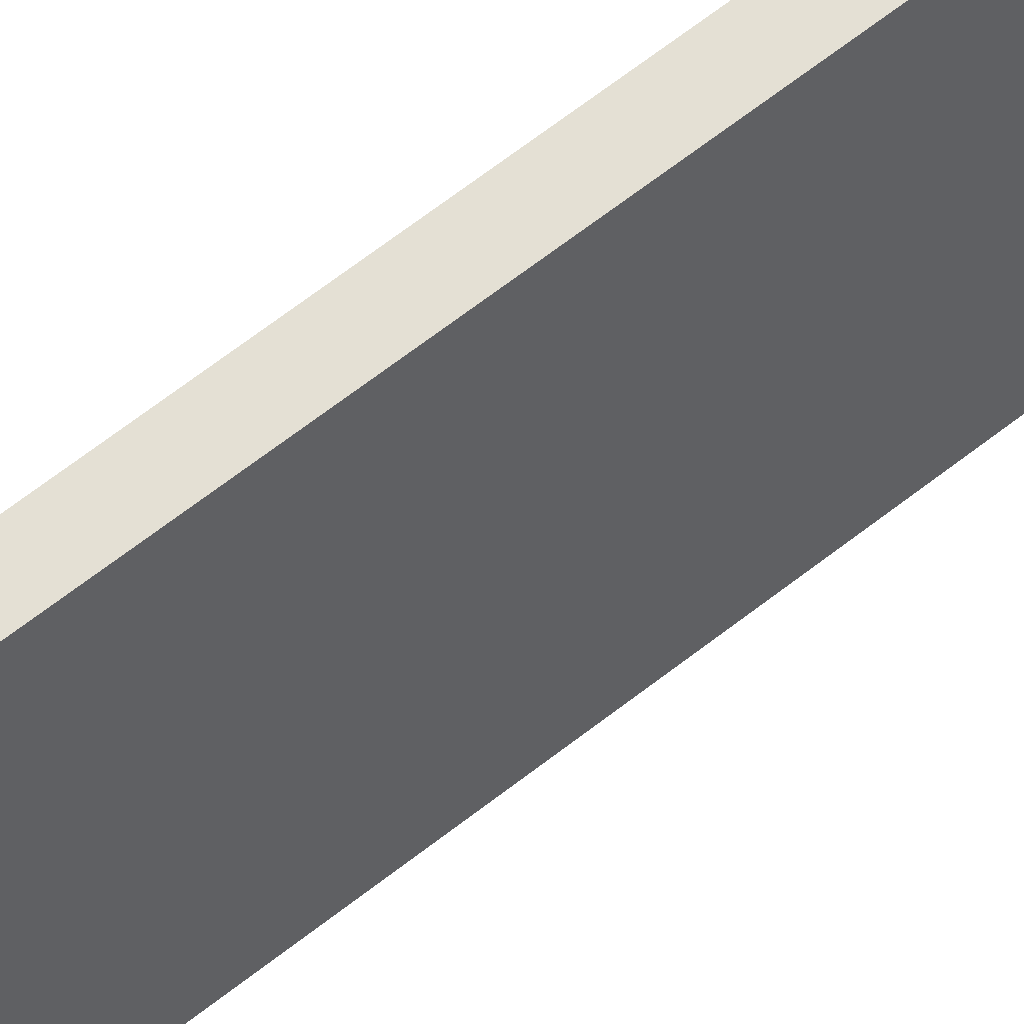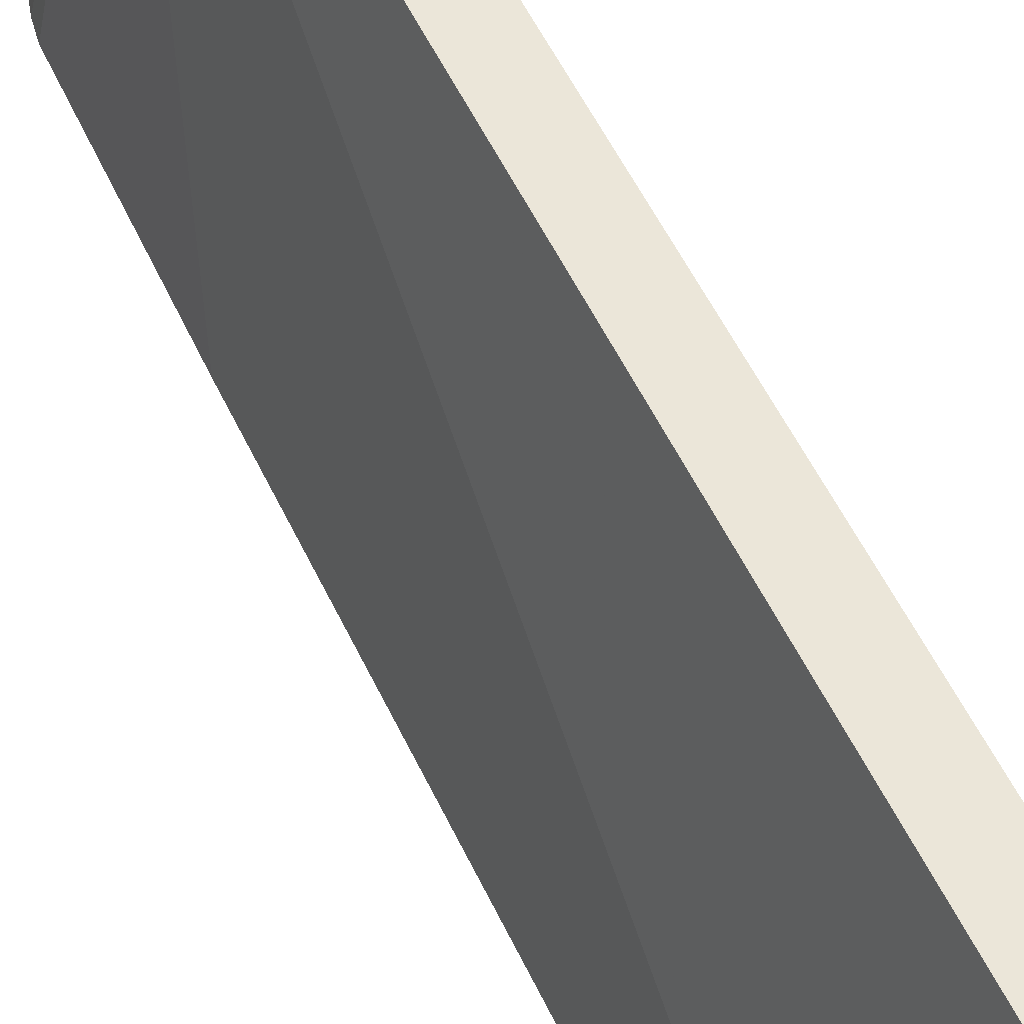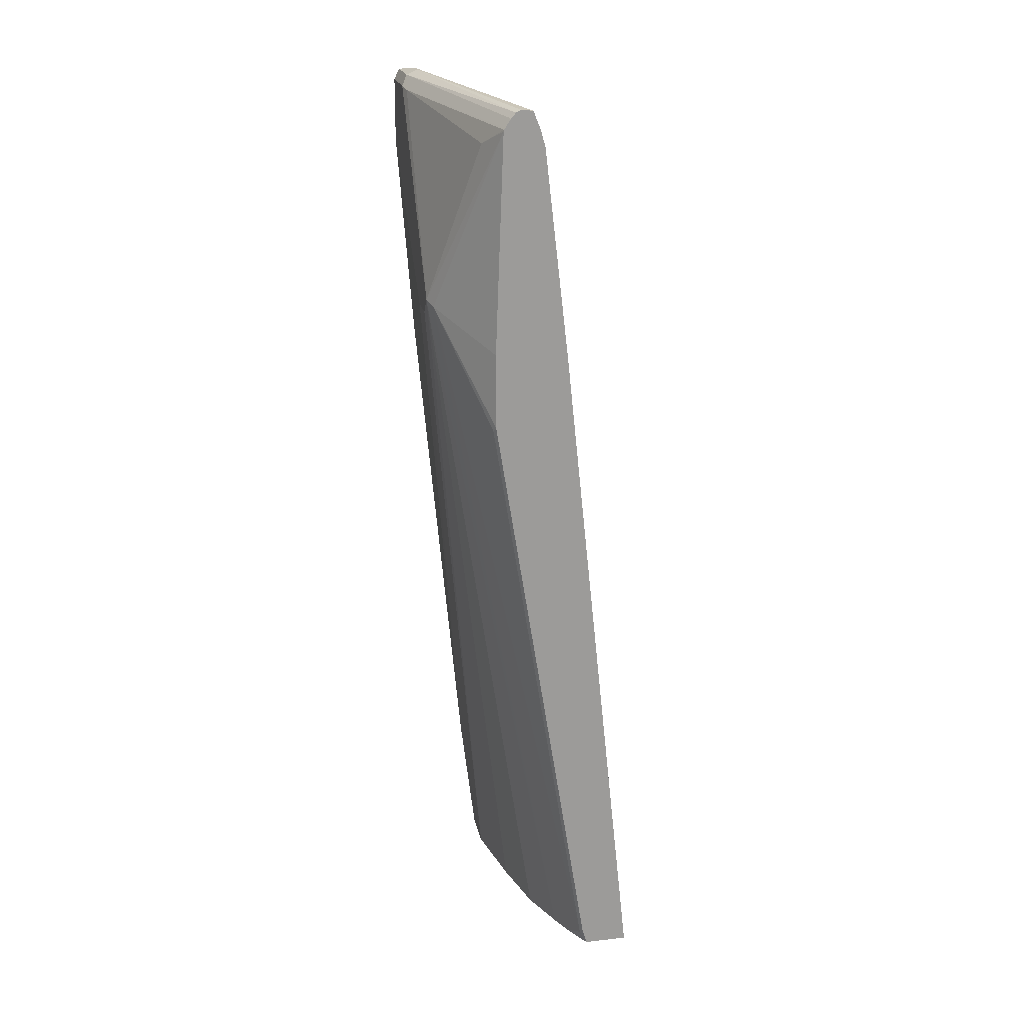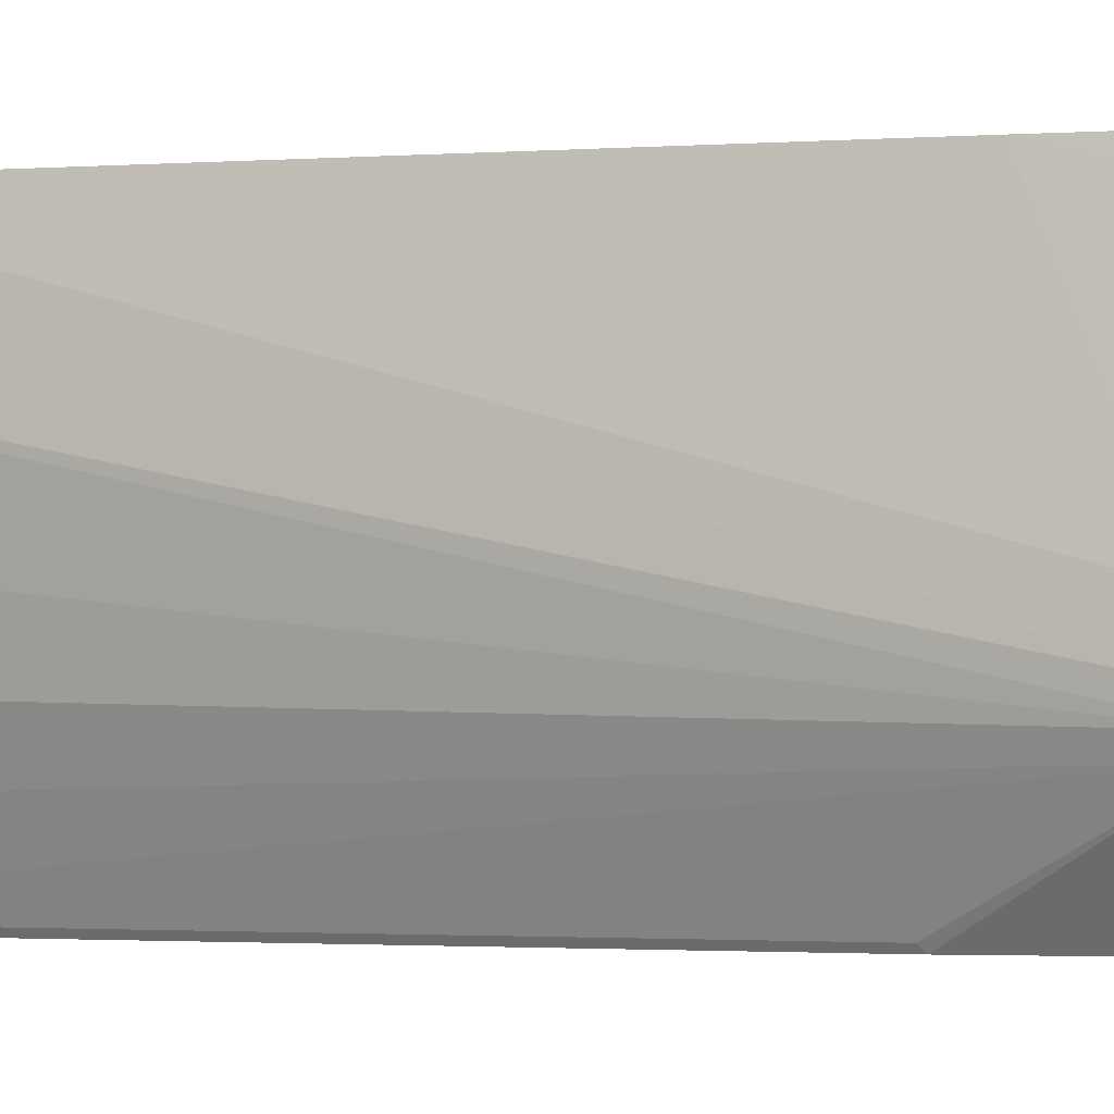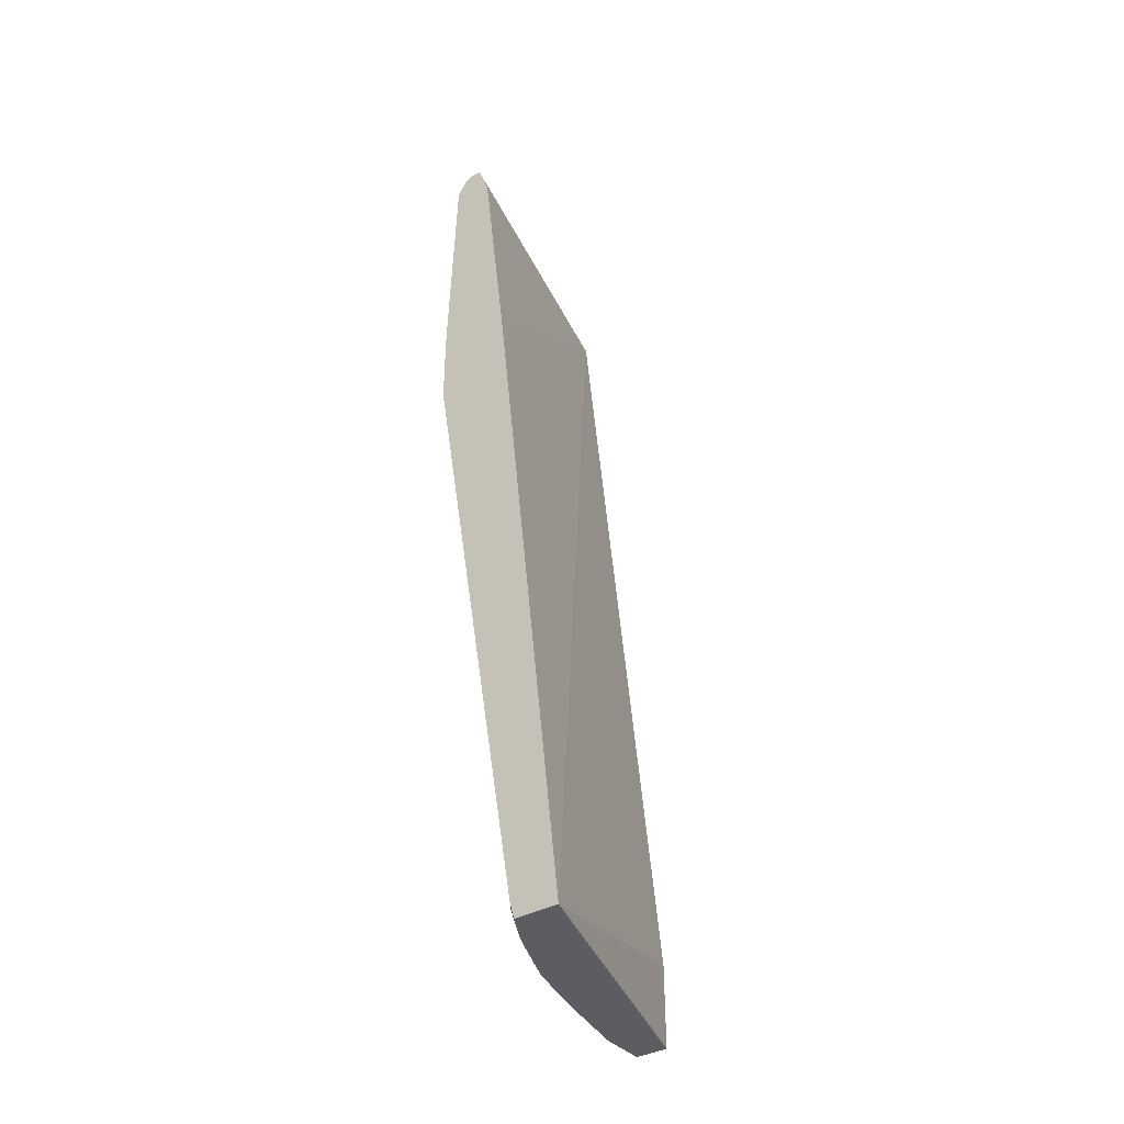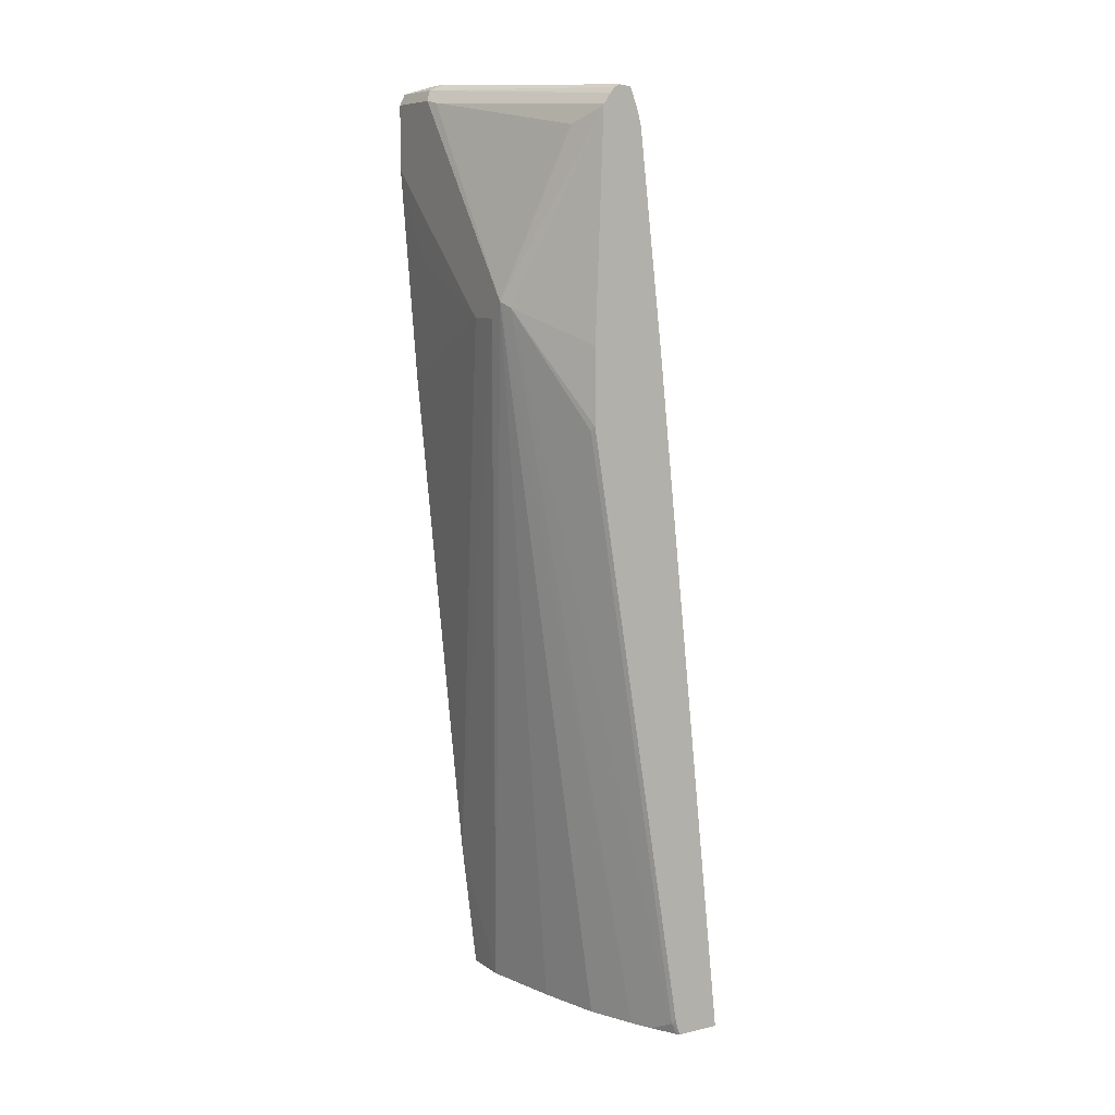
<metadata>
{"format":"obj","ext":"obj","renderer":"f3d","projection":"perspective","resolution":1024,"background":"white","views":[{"elev":66.1,"azim":-133.9,"up":"+Z"},{"elev":56.6,"azim":-31.3,"up":"+Z"},{"elev":20.4,"azim":168.7,"up":"+Y"},{"elev":-1.7,"azim":102.5,"up":"+Z"},{"elev":-37.1,"azim":-144.0,"up":"+Y"},{"elev":8.7,"azim":149.2,"up":"+Y"}]}
</metadata>
<code>
v 0.6912 -0.4796 -0.00373
v 0.595 -0.4796 -0.3178
v 0.7271 -0.4796 -0.00373
v 0.6916 -0.3901 -0.00373
v 0.6427 -0.4796 -0.3178
v 0.7803 0.5142 -0.00373
v 0.6746 0.2666 -0.3178
v 0.7271 -0.4796 -0.05323
v 0.7448 -0.3332 -0.00373
v 0.6436 -0.4776 -0.3178
v 0.6449 -0.4796 -0.3152
v 0.7815 0.5167 -0.00373
v 0.714 0.5325 -0.3178
v 0.7061 0.513 -0.3178
v 0.7012 0.4951 -0.3178
v 0.7094 -0.4796 -0.1419
v 0.8158 0.3191 -0.2305
v 0.8158 0.3014 -0.2128
v 0.8158 0.3014 -0.1773
v 0.798 0.2304 -0.00373
v 0.6446 -0.4743 -0.3178
v 0.6503 -0.4669 -0.3133
v 0.6599 -0.4796 -0.2874
v 0.7875 0.5286 -0.00373
v 0.7921 0.5379 -0.00373
v 0.7145 0.5331 -0.3178
v 0.6916 -0.4796 -0.2128
v 0.8098 0.3133 -0.2423
v 0.7455 0.5129 -0.3178
v 0.7626 0.4965 -0.2837
v 0.8128 0.529 -0.08573
v 0.8158 0.5319 -0.07094
v 0.6708 -0.4796 -0.2634
v 0.8158 0.461 -0.00373
v 0.8113 0.3634 -0.04434
v 0.648 -0.4624 -0.3178
v 0.7567 0.1891 -0.3133
v 0.7946 0.5392 -0.00373
v 0.7892 0.5453 -0.04434
v 0.798 0.5498 -0.05323
v 0.798 0.5498 -0.07094
v 0.7271 0.5344 -0.3178
v 0.7544 0.1937 -0.3178
v 0.7544 0.2755 -0.3178
v 0.7451 0.5145 -0.3178
v 0.7478 0.5172 -0.3044
v 0.8098 0.5438 -0.06504
v 0.8139 0.5357 -0.00373
v 0.8158 0.5319 -0.00373
v 0.8039 0.5438 -0.00373
v 0.8098 0.5438 -0.00373
v 0.7323 0.5318 -0.3178
v 0.7434 0.517 -0.3178
v 0.738 0.5252 -0.3178
v 0.7389 0.5261 -0.3133
f 19 35 20
f 20 35 34
f 21 36 22
f 22 36 43
f 25 38 39
f 22 37 28
f 22 28 23
f 23 28 33
f 19 34 35
f 22 43 37
f 17 33 28
f 13 25 26
f 17 19 18
f 17 34 19
f 17 49 34
f 17 32 49
f 17 31 32
f 17 30 31
f 17 29 30
f 17 28 29
f 16 27 17
f 13 24 25
f 25 39 26
f 17 27 33
f 26 39 40
f 47 51 48
f 26 41 42
f 52 55 54
f 47 55 52
f 47 54 55
f 12 24 13
f 46 54 47
f 46 53 54
f 45 53 46
f 41 52 42
f 41 47 52
f 40 47 41
f 40 51 47
f 40 50 51
f 39 50 40
f 38 50 39
f 32 48 49
f 32 47 48
f 31 47 32
f 31 46 47
f 31 45 46
f 30 45 31
f 29 45 30
f 28 44 29
f 28 43 44
f 26 40 41
f 11 22 23
f 28 37 43
f 10 21 22
f 2 4 6
f 1 4 2
f 1 6 4
f 1 12 6
f 1 24 12
f 1 25 24
f 1 38 25
f 1 50 38
f 1 51 50
f 10 22 11
f 1 49 48
f 1 34 49
f 1 20 34
f 1 9 20
f 1 3 9
f 1 8 3
f 1 16 8
f 1 27 16
f 1 33 27
f 1 23 33
f 1 11 23
f 1 5 11
f 1 2 5
f 2 6 7
f 2 7 15
f 1 48 51
f 2 14 13
f 2 15 14
f 9 18 19
f 8 18 9
f 8 17 18
f 8 16 17
f 6 15 7
f 6 14 15
f 6 13 14
f 6 12 13
f 5 10 11
f 3 8 9
f 2 10 5
f 9 19 20
f 2 36 21
f 2 43 36
f 2 44 43
f 2 29 44
f 2 45 29
f 2 53 45
f 2 54 53
f 2 52 54
f 2 42 52
f 2 26 42
f 2 13 26
f 2 21 10

</code>
